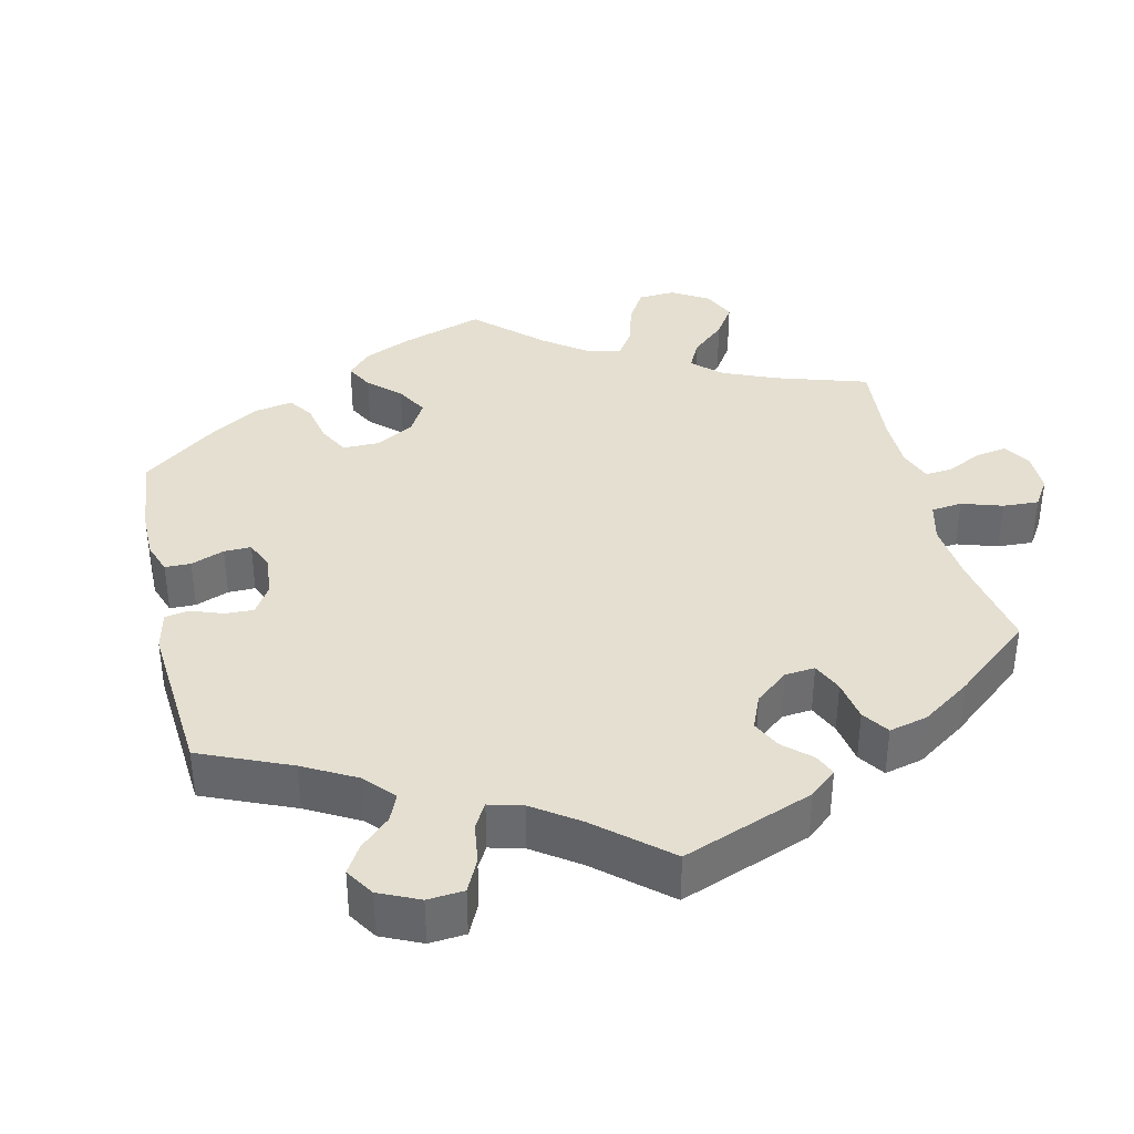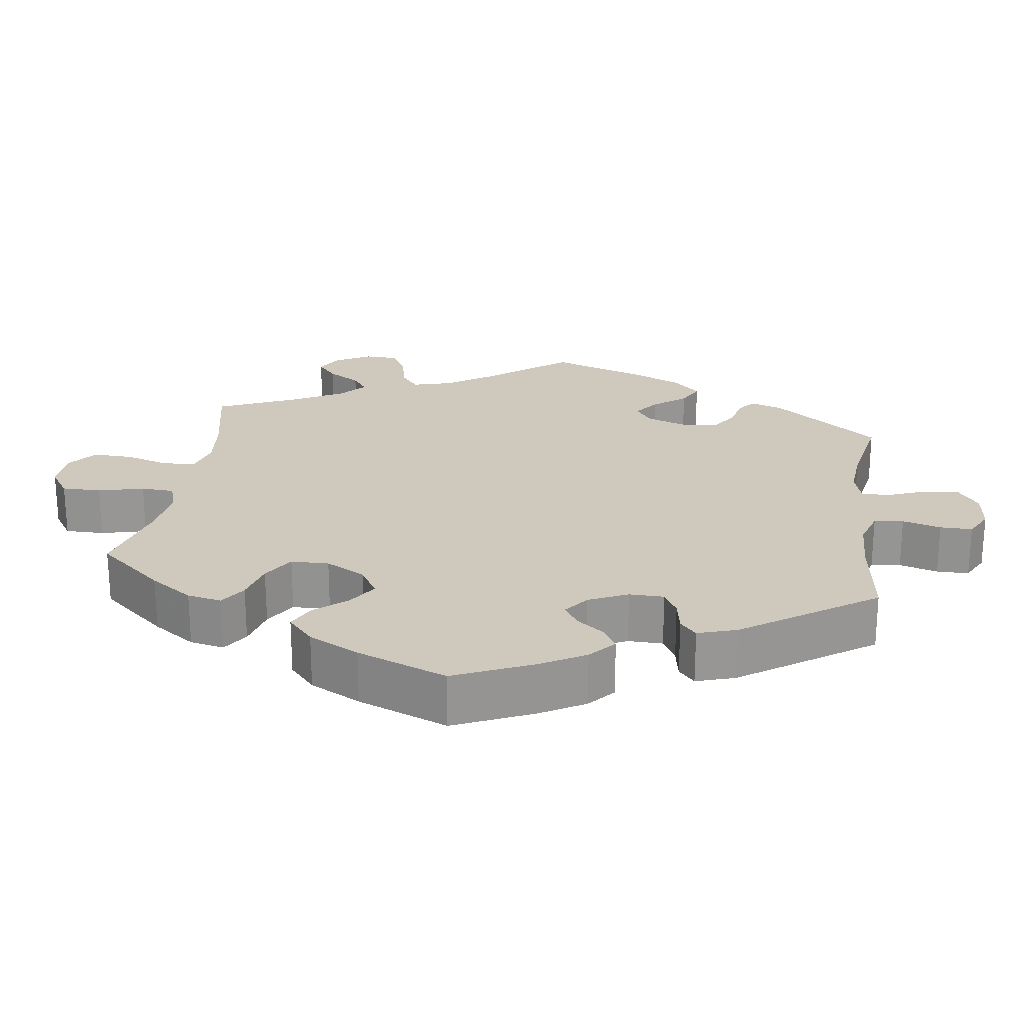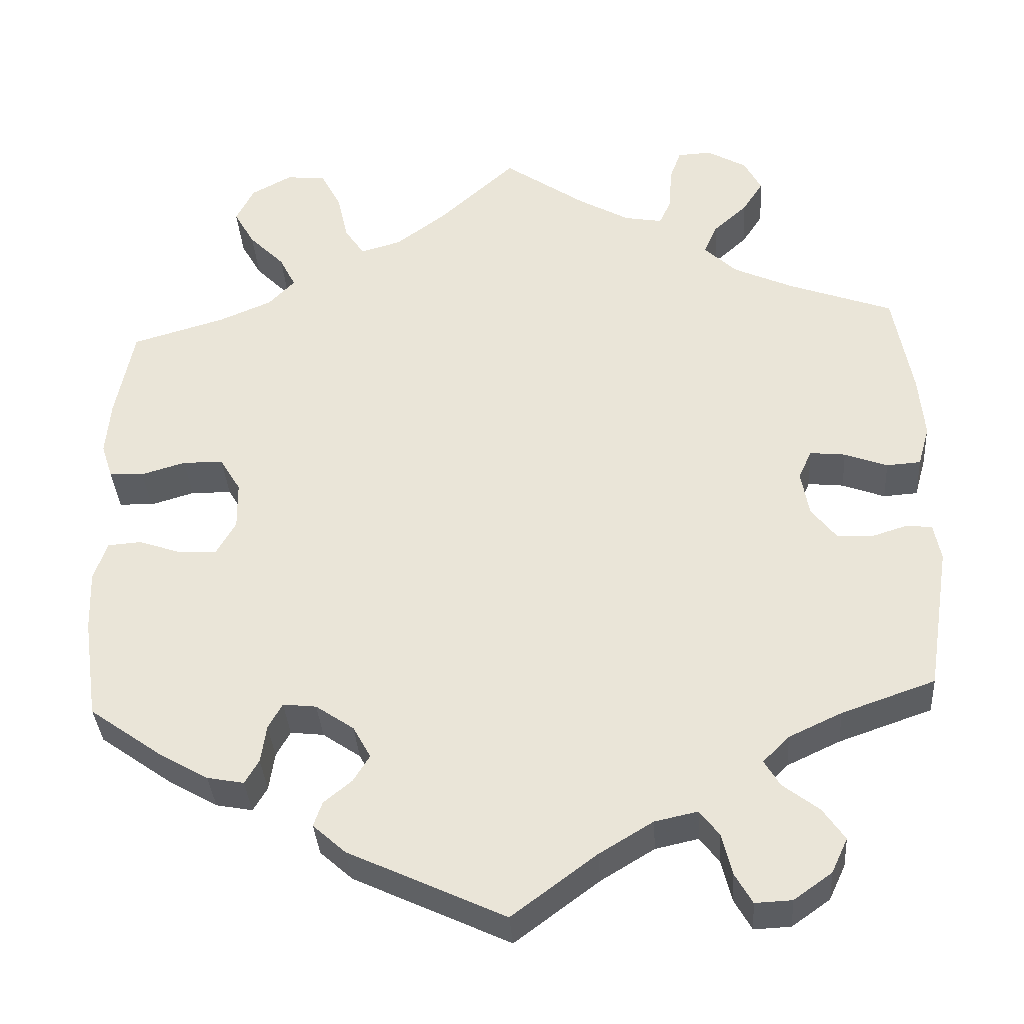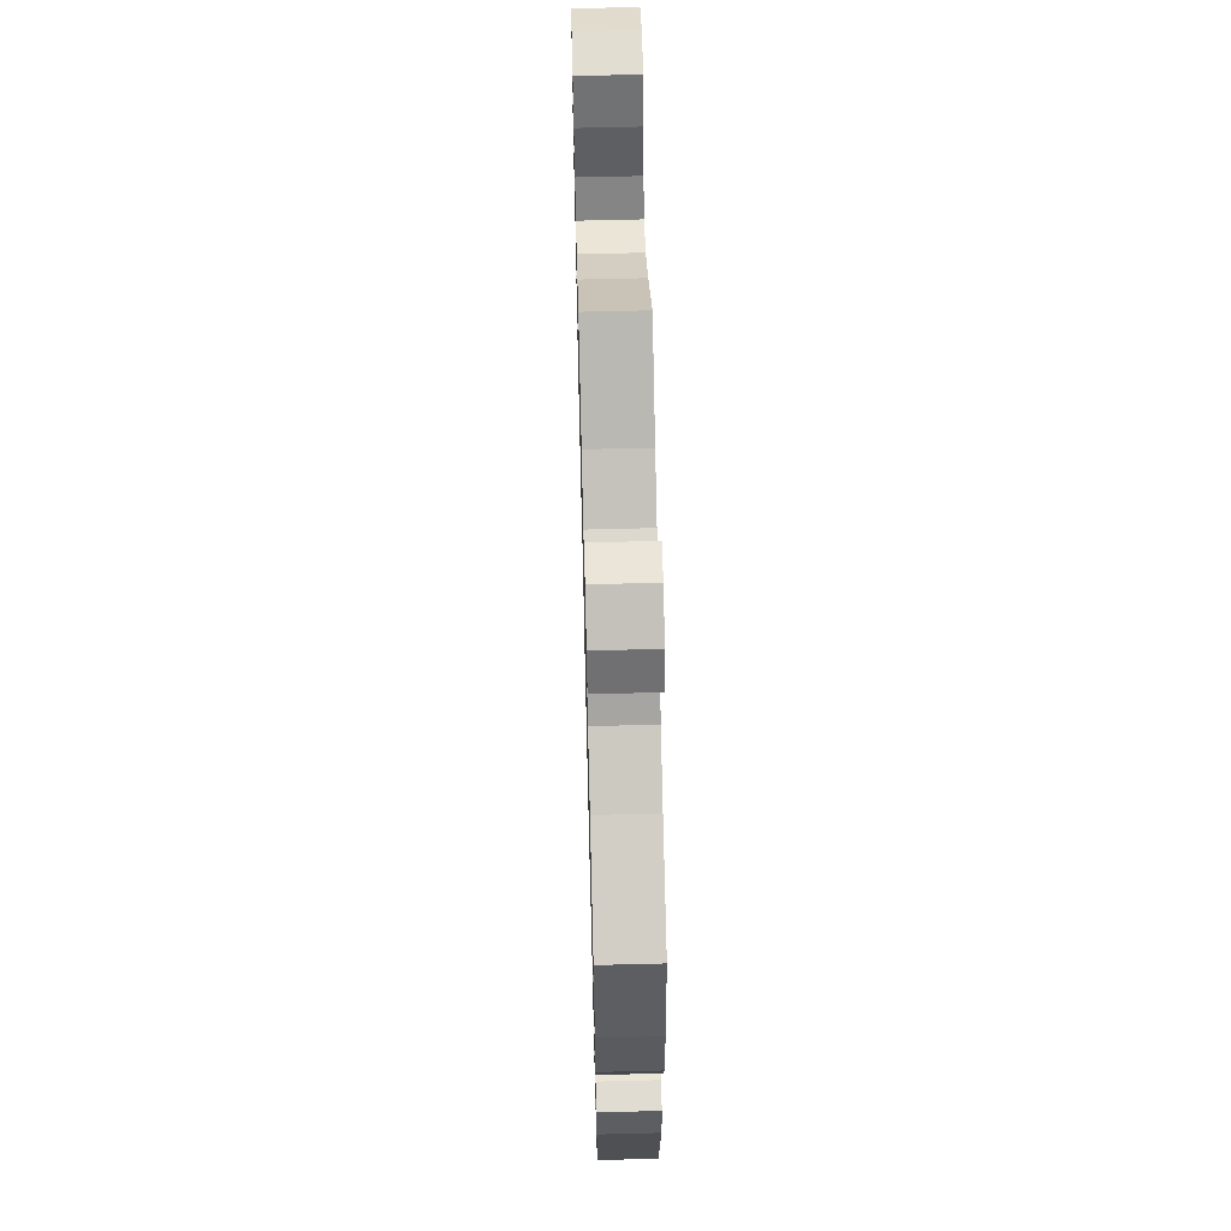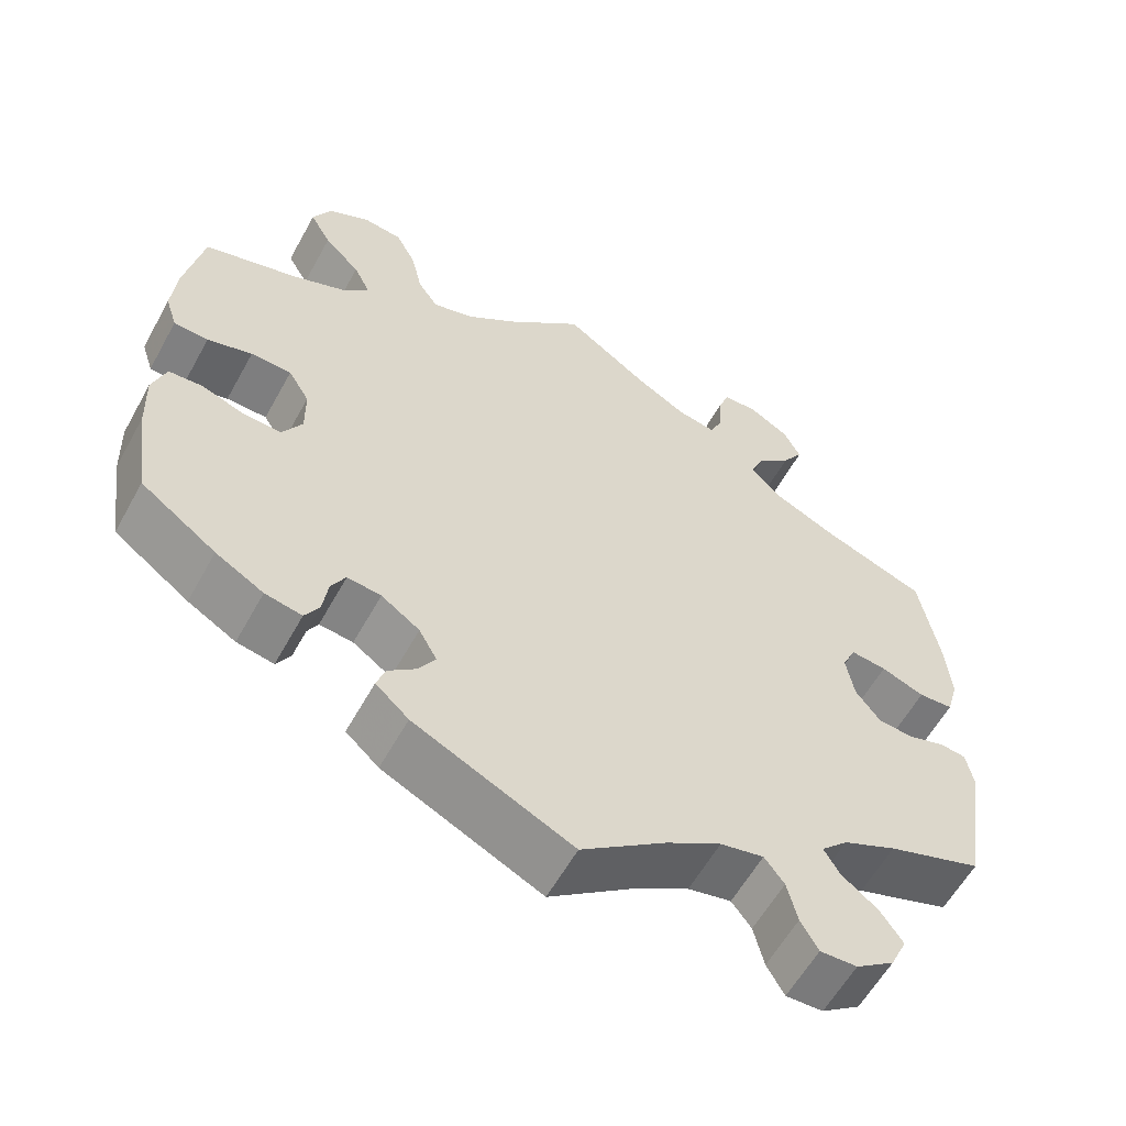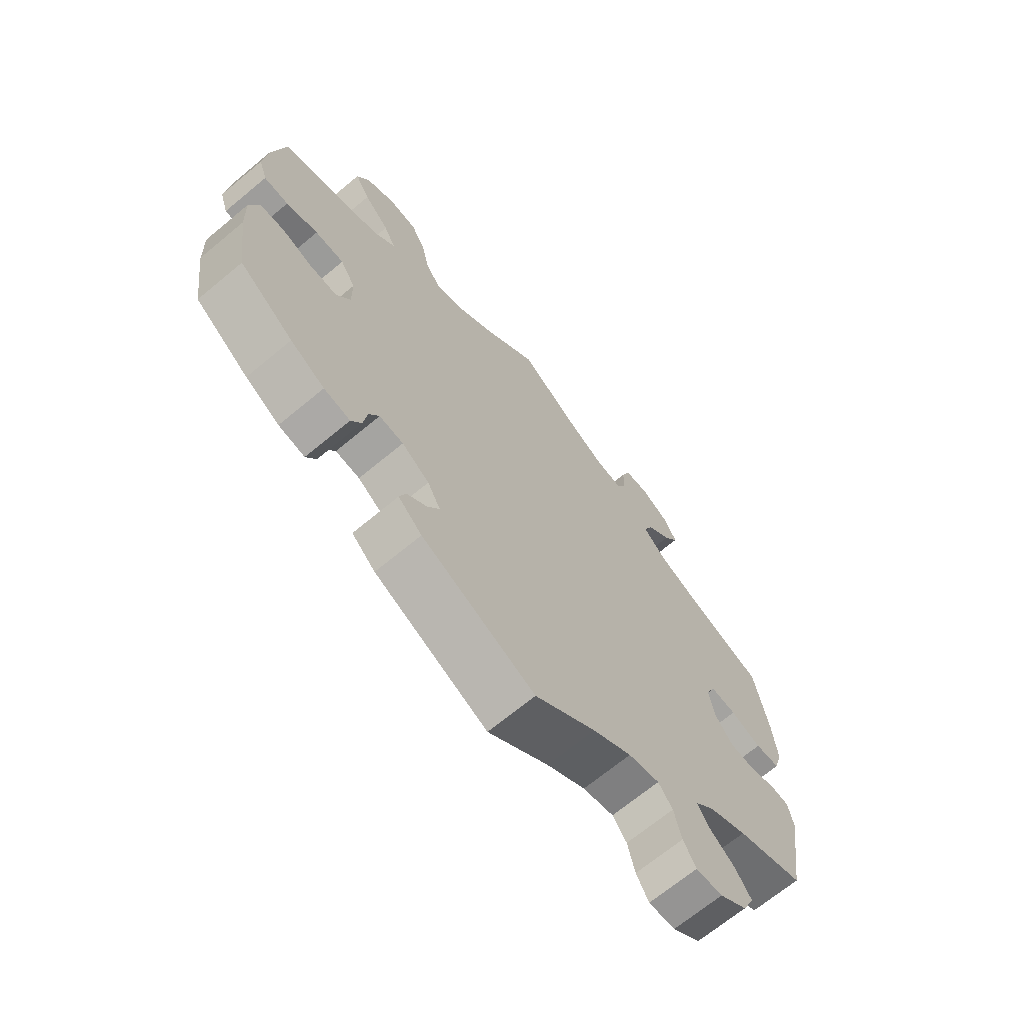
<metadata>
{"format":"obj","ext":"obj","renderer":"f3d","projection":"perspective","resolution":1024,"background":"white","views":[{"elev":36.7,"azim":-132.9,"up":"+Y"},{"elev":22.5,"azim":127.9,"up":"+Y"},{"elev":-36.2,"azim":-176.1,"up":"+Z"},{"elev":62.2,"azim":-91.5,"up":"+Z"},{"elev":-59.1,"azim":151.2,"up":"+Z"},{"elev":-68.8,"azim":129.7,"up":"+Z"}]}
</metadata>
<code>
v -0.401 0.07 -0.038
v -0.339 0.07 -0.609
v -0.409 0.07 -0.529
v -0.237 0.07 0.533
v -0.558 0.07 -0.072
v -0.525 0.07 -0.068
v -0.284 0.07 0.437
v -0.232 0.07 -0.485
v 0.542 0.07 -0.048
v 0.38 0.07 -0.414
v 0.232 0.07 -0.455
v -0.292 0.07 -0.611
v 0.371 0.07 0.041
v 0.198 0.07 -0.349
v 0.56 0.07 0.19
v 0.333 0.07 -0.423
v 0.336 0.07 0.452
v 0.242 0.07 0.504
v 0 0.07 -0.62
v 0 0.07 0.62
v -0.391 0.07 0.021
v -0.403 0.07 0.36
v 0.507 0.07 0.07
v 0.308 0.07 -0.343
v -0.417 0.07 -0.352
v 0.441 0.07 -0.379
v 0.386 0.07 0.594
v 0.256 0.07 0.567
v 0.45 0.07 0.087
v -0.553 0.07 0.036
v -0.172 0.07 0.507
v 0.382 0.07 0.499
v 0.201 0.07 -0.525
v -0.381 0.07 -0.488
v 0.333 0.07 0.623
v 0.243 0.07 -0.487
v 0.315 0.07 -0.392
v 0.409 0.07 0.547
v 0.29 0.07 -0.31
v 0.398 0.07 0.086
v -0.567 0.07 -0.12
v -0.388 0.07 -0.574
v -0.433 0.07 -0.08
v -0.335 0.07 -0.452
v -0.568 0.07 0.089
v -0.509 0.07 0.033
v -0.255 0.07 0.63
v 0.537 0.07 -0.31
v 0.537 0.07 0.31
v -0.177 0.07 -0.497
v 0.349 0.07 0.374
v 0.566 0.07 0.118
v 0.499 0.07 -0.045
v -0.315 0.07 -0.418
v -0.349 0.07 -0.384
v -0.27 0.07 -0.572
v 0.559 0.07 -0.099
v 0.1 0.07 0.528
v -0.106 0.07 0.545
v -0.221 0.07 0.498
v -0.108 0.07 -0.539
v -0.537 0.07 -0.31
v 0.556 0.07 -0.178
v -0.561 0.07 0.172
v -0.345 0.07 0.517
v 0.216 0.07 0.465
v -0.24 0.07 0.589
v -0.372 0.07 0.559
v -0.454 0.07 0.054
v 0.444 0.07 -0.064
v -0.326 0.07 0.396
v 0.247 0.07 -0.315
v 0.196 0.07 -0.425
v 0.395 0.07 -0.066
v 0.282 0.07 0.617
v -0.478 0.07 -0.083
v 0.551 0.07 0.072
v 0.315 0.07 0.41
v -0.299 0.07 0.632
v 0.417 0.07 0.345
v 0.175 0.07 -0.391
v -0.301 0.07 0.477
v 0.164 0.07 0.48
v -0.537 0.07 0.31
v -0.408 0.07 0.059
v -0.257 0.07 -0.518
v -0.35 0.07 0.602
v 0.37 0.07 -0.022
v -0.401 -0 -0.038
v -0.339 -0 -0.609
v -0.409 -0 -0.529
v -0.237 -0 0.533
v -0.558 -0 -0.072
v -0.525 -0 -0.068
v -0.284 -0 0.437
v -0.232 -0 -0.485
v 0.542 -0 -0.048
v 0.38 -0 -0.414
v 0.232 -0 -0.455
v -0.292 -0 -0.611
v 0.371 -0 0.041
v 0.198 -0 -0.349
v 0.56 -0 0.19
v 0.333 -0 -0.423
v 0.336 -0 0.452
v 0.242 -0 0.504
v 0 -0 -0.62
v 0 -0 0.62
v -0.391 -0 0.021
v -0.403 -0 0.36
v 0.507 -0 0.07
v 0.308 -0 -0.343
v -0.417 -0 -0.352
v 0.441 -0 -0.379
v 0.386 -0 0.594
v 0.256 -0 0.567
v 0.45 -0 0.087
v -0.553 -0 0.036
v -0.172 -0 0.507
v 0.382 -0 0.499
v 0.201 -0 -0.525
v -0.381 -0 -0.488
v 0.333 -0 0.623
v 0.243 -0 -0.487
v 0.315 -0 -0.392
v 0.409 -0 0.547
v 0.29 -0 -0.31
v 0.398 -0 0.086
v -0.567 -0 -0.12
v -0.388 -0 -0.574
v -0.433 -0 -0.08
v -0.335 -0 -0.452
v -0.568 -0 0.089
v -0.509 -0 0.033
v -0.255 -0 0.63
v 0.537 -0 -0.31
v 0.537 -0 0.31
v -0.177 -0 -0.497
v 0.349 -0 0.374
v 0.566 -0 0.118
v 0.499 -0 -0.045
v -0.315 -0 -0.418
v -0.349 -0 -0.384
v -0.27 -0 -0.572
v 0.559 -0 -0.099
v 0.1 -0 0.528
v -0.106 -0 0.545
v -0.221 -0 0.498
v -0.108 -0 -0.539
v -0.537 -0 -0.31
v 0.556 -0 -0.178
v -0.561 -0 0.172
v -0.345 -0 0.517
v 0.216 -0 0.465
v -0.24 -0 0.589
v -0.372 -0 0.559
v -0.454 -0 0.054
v 0.444 -0 -0.064
v -0.326 -0 0.396
v 0.247 -0 -0.315
v 0.196 -0 -0.425
v 0.395 -0 -0.066
v 0.282 -0 0.617
v -0.478 -0 -0.083
v 0.551 -0 0.072
v 0.315 -0 0.41
v -0.299 -0 0.632
v 0.417 -0 0.345
v 0.175 -0 -0.391
v -0.301 -0 0.477
v 0.164 -0 0.48
v -0.537 -0 0.31
v -0.408 -0 0.059
v -0.257 -0 -0.518
v -0.35 -0 0.602
v 0.37 -0 -0.022
f 25 62 41 5
f 55 25 5 6
f 54 55 6 76
f 42 3 34 44
f 42 44 54
f 2 42 54
f 86 56 12 2
f 8 86 2 54
f 50 8 54 76
f 36 33 19 61
f 73 11 36 61
f 81 73 61 50
f 14 81 50 76
f 10 16 37 24
f 10 24 39
f 26 10 39
f 48 26 39
f 63 48 39
f 57 63 39 72
f 70 53 9 57
f 74 70 57 72
f 52 77 23 29
f 52 29 40
f 80 49 15 52
f 51 80 52 40
f 78 51 40 13
f 27 38 32 17
f 27 17 78
f 35 27 78
f 18 28 75 35
f 66 18 35 78
f 83 66 78 13
f 59 20 58
f 31 59 58 83
f 60 31 83 13
f 79 47 67 4
f 79 4 60
f 87 79 60
f 82 65 68 87
f 7 82 87 60
f 71 7 60 13
f 45 64 84 22
f 69 46 30 45
f 85 69 45 22
f 21 85 22 71
f 72 14 76 43
f 88 74 72 43
f 21 71 13 88
f 1 21 88
f 43 1 88
f 93 129 150 113
f 94 93 113 143
f 164 94 143 142
f 132 122 91 130
f 142 132 130
f 142 130 90
f 90 100 144 174
f 142 90 174 96
f 164 142 96 138
f 149 107 121 124
f 149 124 99 161
f 138 149 161 169
f 164 138 169 102
f 112 125 104 98
f 127 112 98
f 127 98 114
f 127 114 136
f 127 136 151
f 160 127 151 145
f 145 97 141 158
f 160 145 158 162
f 117 111 165 140
f 128 117 140
f 140 103 137 168
f 128 140 168 139
f 101 128 139 166
f 105 120 126 115
f 166 105 115
f 166 115 123
f 123 163 116 106
f 166 123 106 154
f 101 166 154 171
f 146 108 147
f 171 146 147 119
f 101 171 119 148
f 92 155 135 167
f 148 92 167
f 148 167 175
f 175 156 153 170
f 148 175 170 95
f 101 148 95 159
f 110 172 152 133
f 133 118 134 157
f 110 133 157 173
f 159 110 173 109
f 131 164 102 160
f 131 160 162 176
f 176 101 159 109
f 176 109 89
f 176 89 131
f 41 129 93 5
f 5 93 94 6
f 6 94 164 76
f 76 164 131 43
f 43 131 89 1
f 1 89 109 21
f 21 109 173 85
f 85 173 157 69
f 69 157 134 46
f 46 134 118 30
f 30 118 133 45
f 45 133 152 64
f 64 152 172 84
f 84 172 110 22
f 22 110 159 71
f 71 159 95 7
f 7 95 170 82
f 82 170 153 65
f 65 153 156 68
f 68 156 175 87
f 87 175 167 79
f 79 167 135 47
f 47 135 155 67
f 67 155 92 4
f 4 92 148 60
f 60 148 119 31
f 31 119 147 59
f 59 147 108 20
f 20 108 146 58
f 58 146 171 83
f 83 171 154 66
f 66 154 106 18
f 18 106 116 28
f 28 116 163 75
f 75 163 123 35
f 35 123 115 27
f 27 115 126 38
f 38 126 120 32
f 32 120 105 17
f 17 105 166 78
f 78 166 139 51
f 51 139 168 80
f 80 168 137 49
f 49 137 103 15
f 15 103 140 52
f 52 140 165 77
f 77 165 111 23
f 23 111 117 29
f 29 117 128 40
f 40 128 101 13
f 13 101 176 88
f 88 176 162 74
f 74 162 158 70
f 70 158 141 53
f 53 141 97 9
f 9 97 145 57
f 57 145 151 63
f 63 151 136 48
f 48 136 114 26
f 26 114 98 10
f 10 98 104 16
f 16 104 125 37
f 37 125 112 24
f 24 112 127 39
f 39 127 160 72
f 72 160 102 14
f 14 102 169 81
f 81 169 161 73
f 73 161 99 11
f 11 99 124 36
f 36 124 121 33
f 33 121 107 19
f 19 107 149 61
f 61 149 138 50
f 50 138 96 8
f 8 96 174 86
f 86 174 144 56
f 56 144 100 12
f 12 100 90 2
f 2 90 130 42
f 42 130 91 3
f 3 91 122 34
f 34 122 132 44
f 44 132 142 54
f 54 142 143 55
f 55 143 113 25
f 25 113 150 62
f 62 150 129 41

</code>
